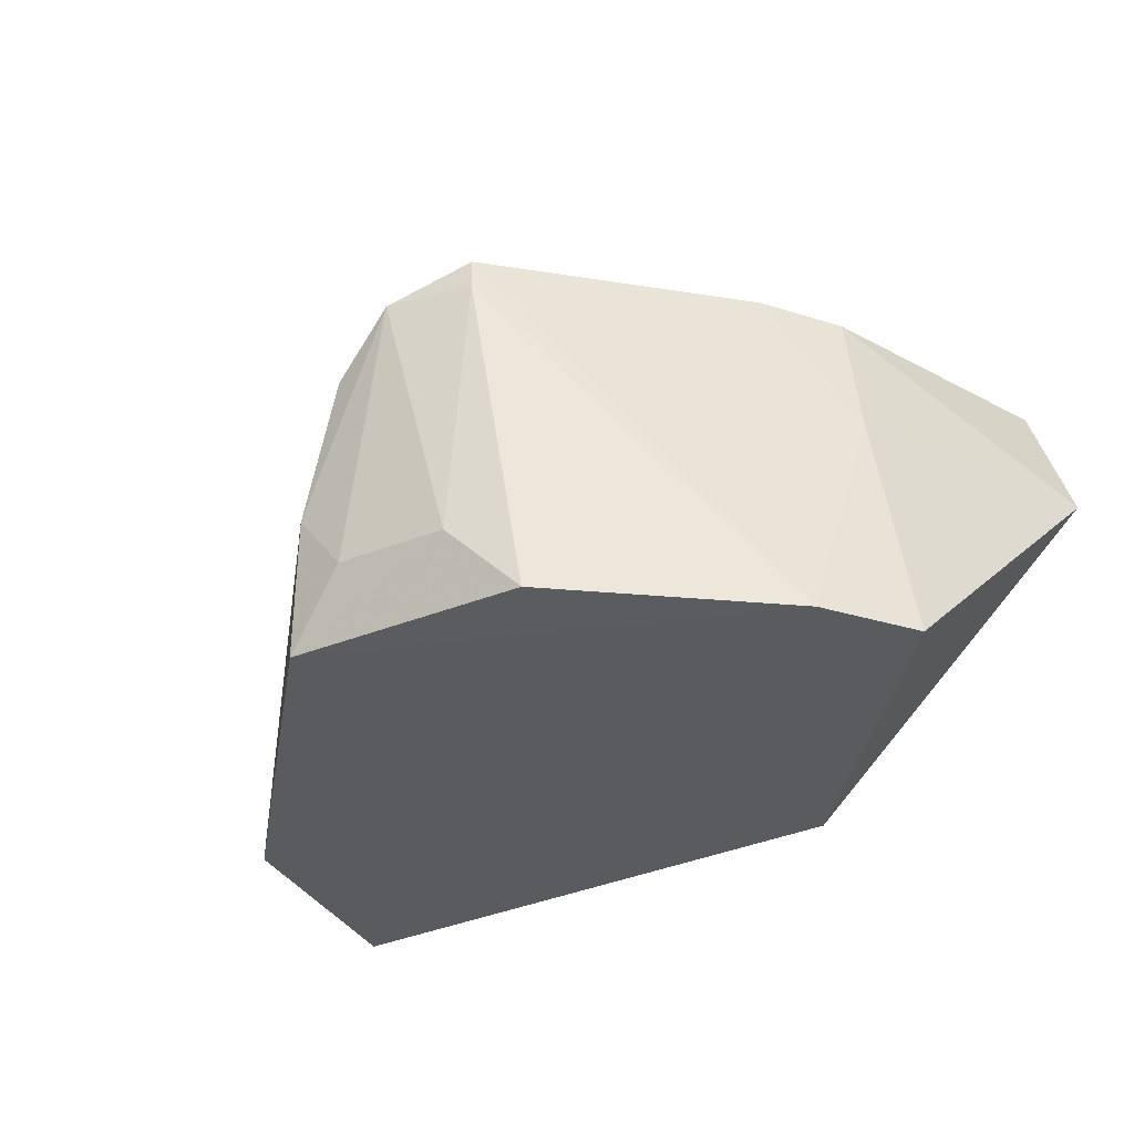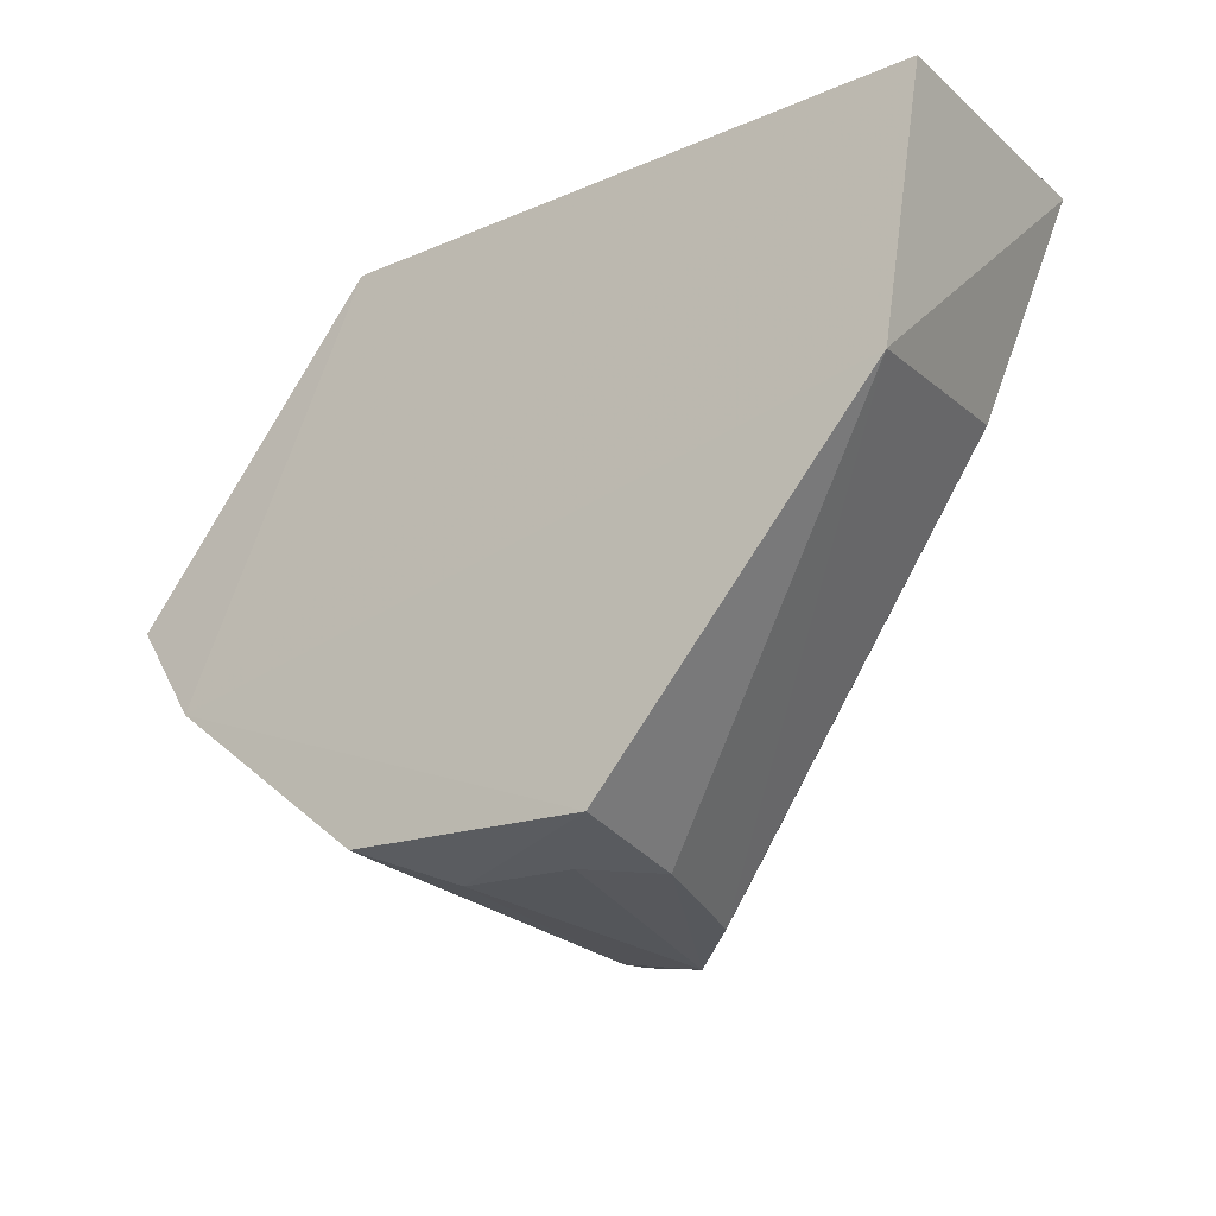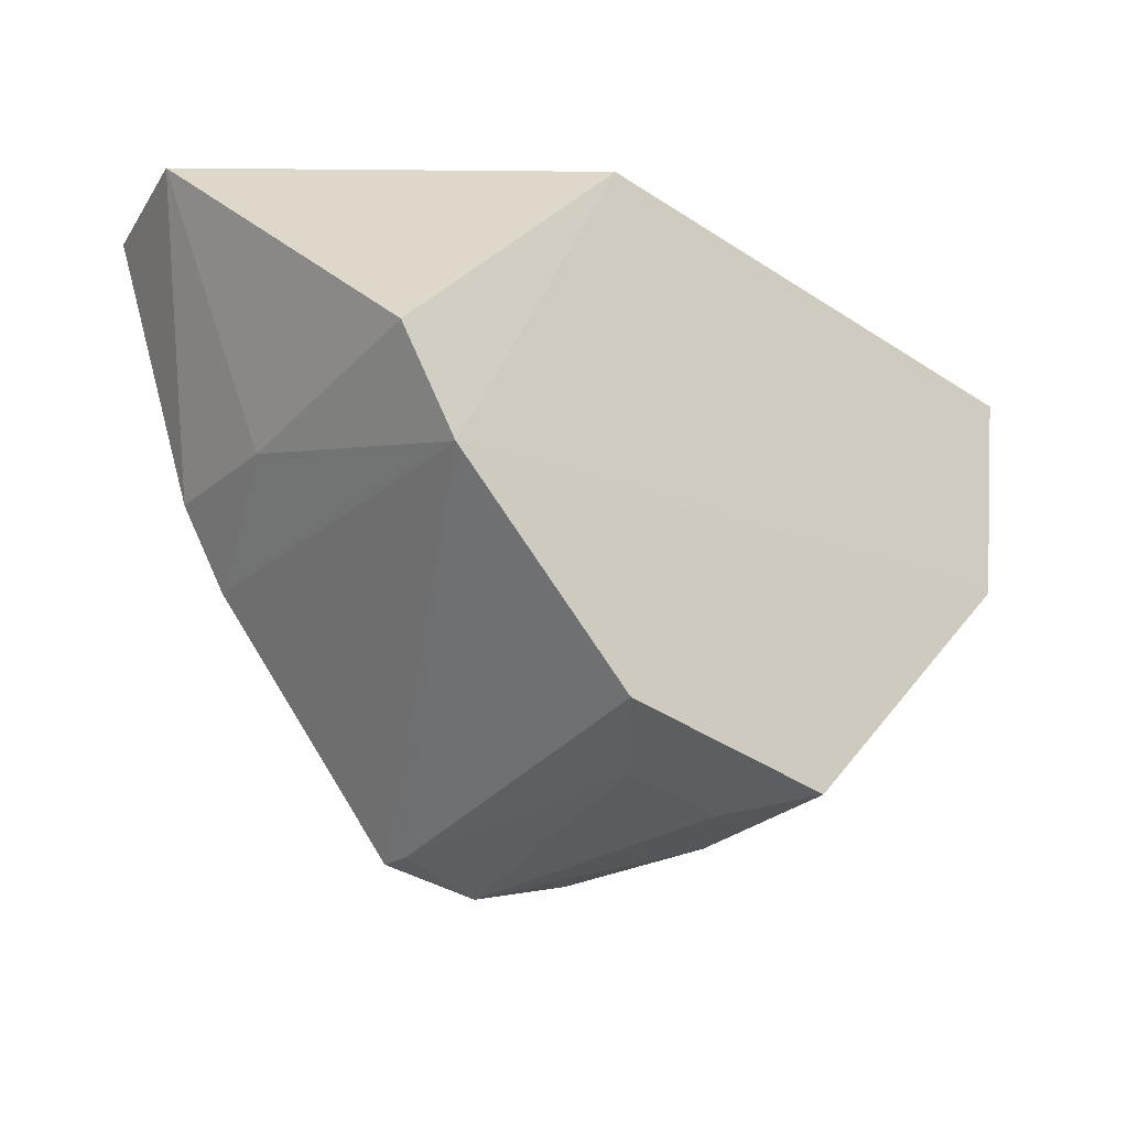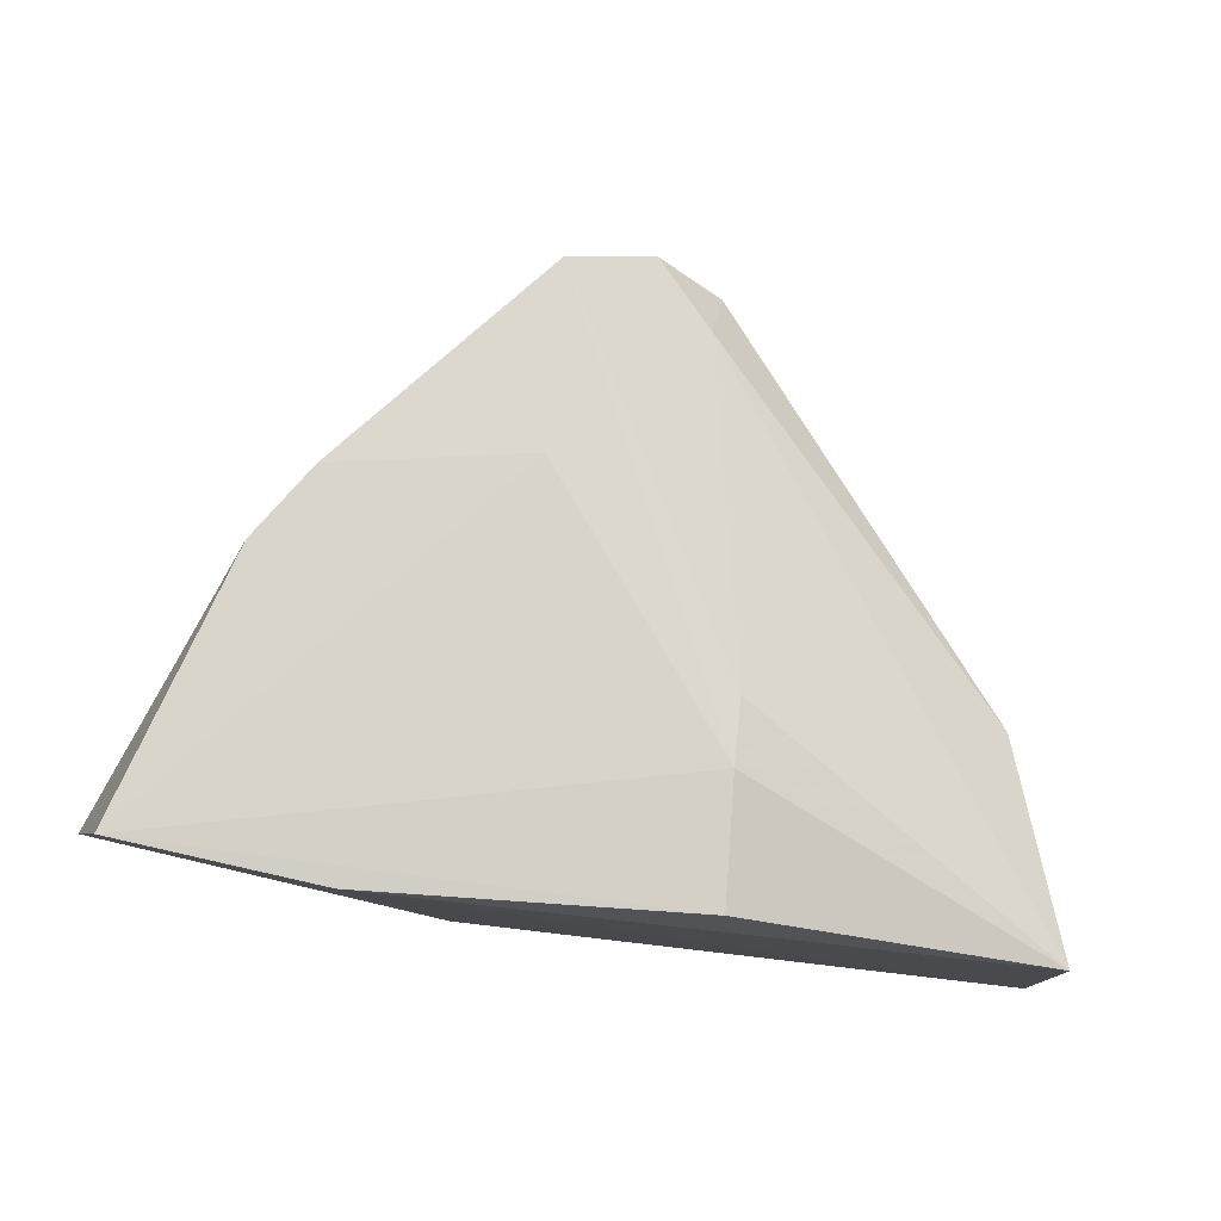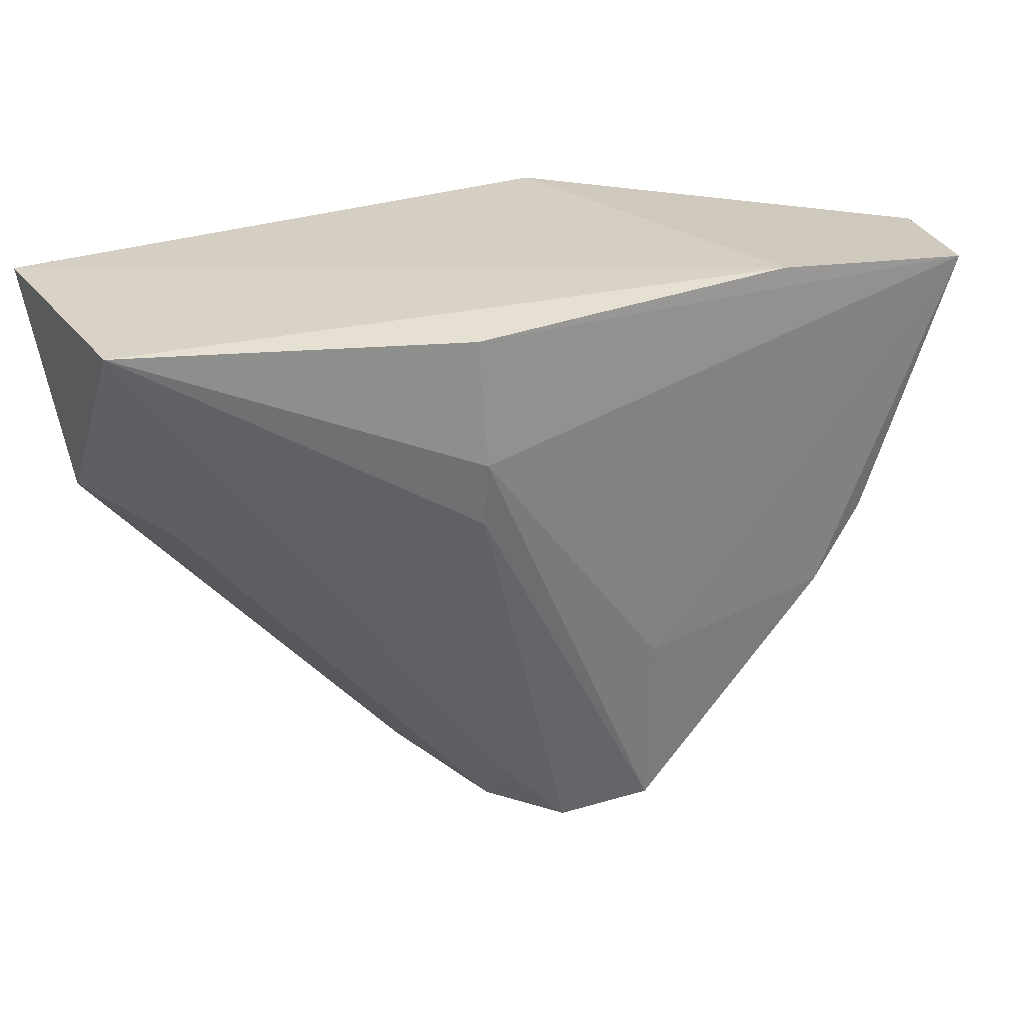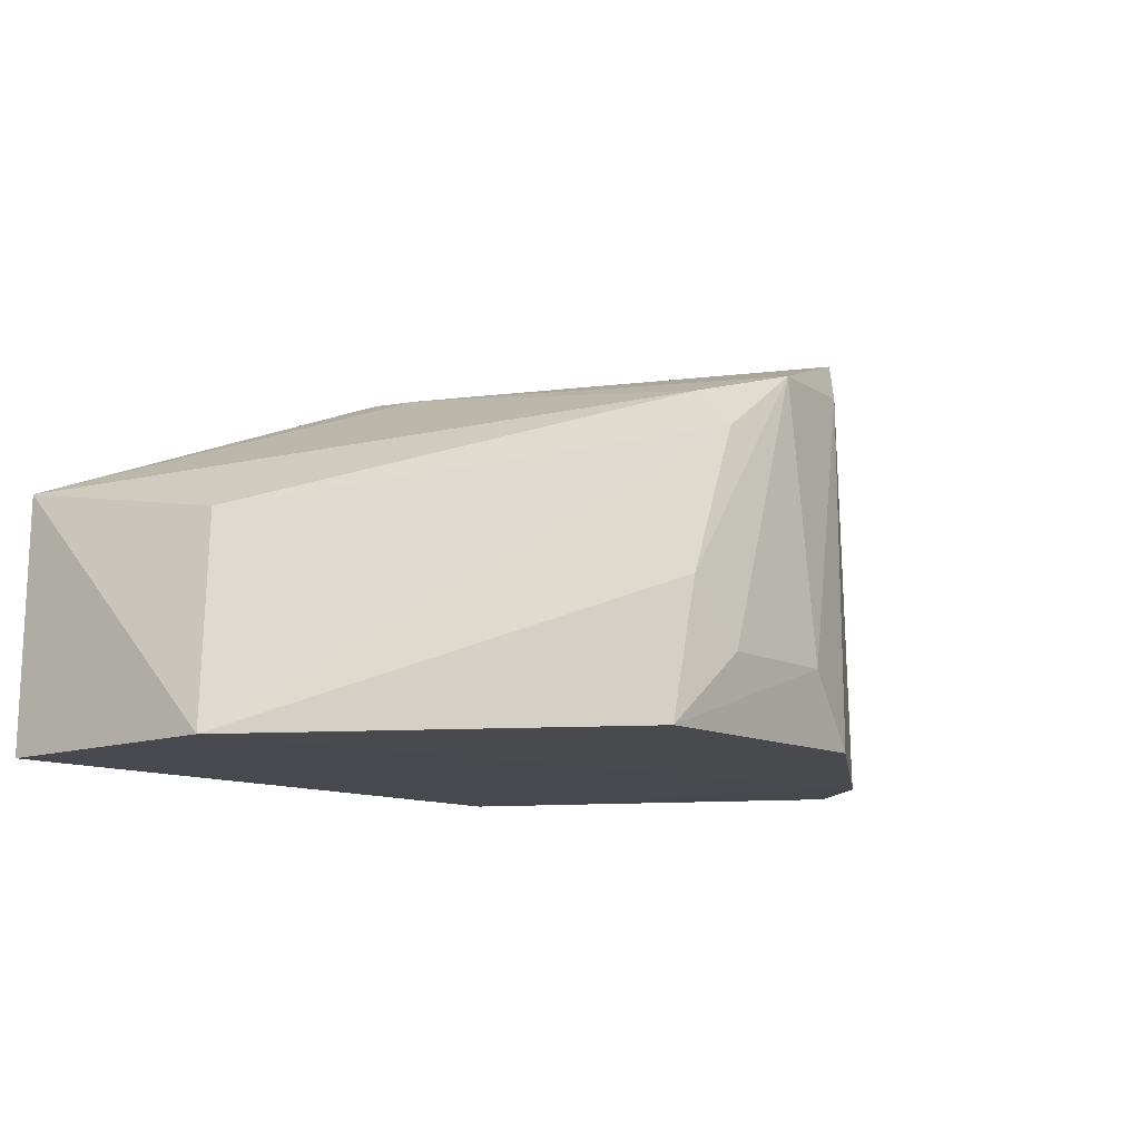
<metadata>
{"format":"obj","ext":"obj","renderer":"f3d","projection":"perspective","resolution":1024,"background":"white","views":[{"elev":-33.1,"azim":32.5,"up":"+Z"},{"elev":-22.8,"azim":-144.0,"up":"+Y"},{"elev":-29.7,"azim":136.2,"up":"+Y"},{"elev":77.5,"azim":-173.4,"up":"+Z"},{"elev":27.8,"azim":-28.6,"up":"+Y"},{"elev":-12.8,"azim":-42.6,"up":"+Z"}]}
</metadata>
<code>
v 0.03423 0.02774 0.3309
v 0.03781 0.0268 0.3202
v 0.01302 0.02815 0.2993
v -0.03173 0.02819 0.2993
v 0.002361 -0.0181 0.3252
v 0.01827 0.02937 0.3299
v 0.02364 0.0008846 0.3294
v 0.02765 -0.001694 0.2992
v -0.03146 0.02823 0.3194
v 0.02765 0.006675 0.3293
v -0.006676 0.01841 0.3293
v 0.03229 0.005511 0.2995
v 0.008834 -0.01646 0.3277
v -0.006719 -0.01524 0.2994
v 0.02941 0.005247 0.3182
v -0.006619 0.01331 0.3286
v -0.007102 0.02808 0.3287
v 0.008403 -0.001761 0.3289
v -0.02862 0.008927 0.2993
v 0.01211 -0.01423 0.2994
v -0.002028 -0.01332 0.3243
v -0.002536 -0.01701 0.3208
v 0.009021 -0.01669 0.3252
v 0.006935 -0.01624 0.3048
v -0.005685 -0.01641 0.3099
v -0.02635 0.01154 0.3163
v -0.001789 -0.0166 0.3049
f 6 3 4
f 6 1 2
f 6 2 3
f 8 4 3
f 9 6 4
f 10 2 1
f 10 1 7
f 12 8 3
f 12 3 2
f 13 8 7
f 15 10 7
f 15 7 8
f 15 8 12
f 15 12 2
f 15 2 10
f 16 11 9
f 16 13 11
f 16 5 13
f 17 6 9
f 17 9 11
f 17 11 1
f 17 1 6
f 18 7 1
f 18 1 11
f 18 13 7
f 18 11 13
f 19 4 8
f 19 8 14
f 19 9 4
f 20 14 8
f 21 16 9
f 21 5 16
f 22 5 21
f 23 13 5
f 23 20 8
f 23 8 13
f 24 14 20
f 24 23 5
f 24 20 23
f 25 22 19
f 25 19 14
f 25 5 22
f 26 22 21
f 26 21 9
f 26 9 19
f 26 19 22
f 27 24 5
f 27 5 25
f 27 25 14
f 27 14 24

</code>
